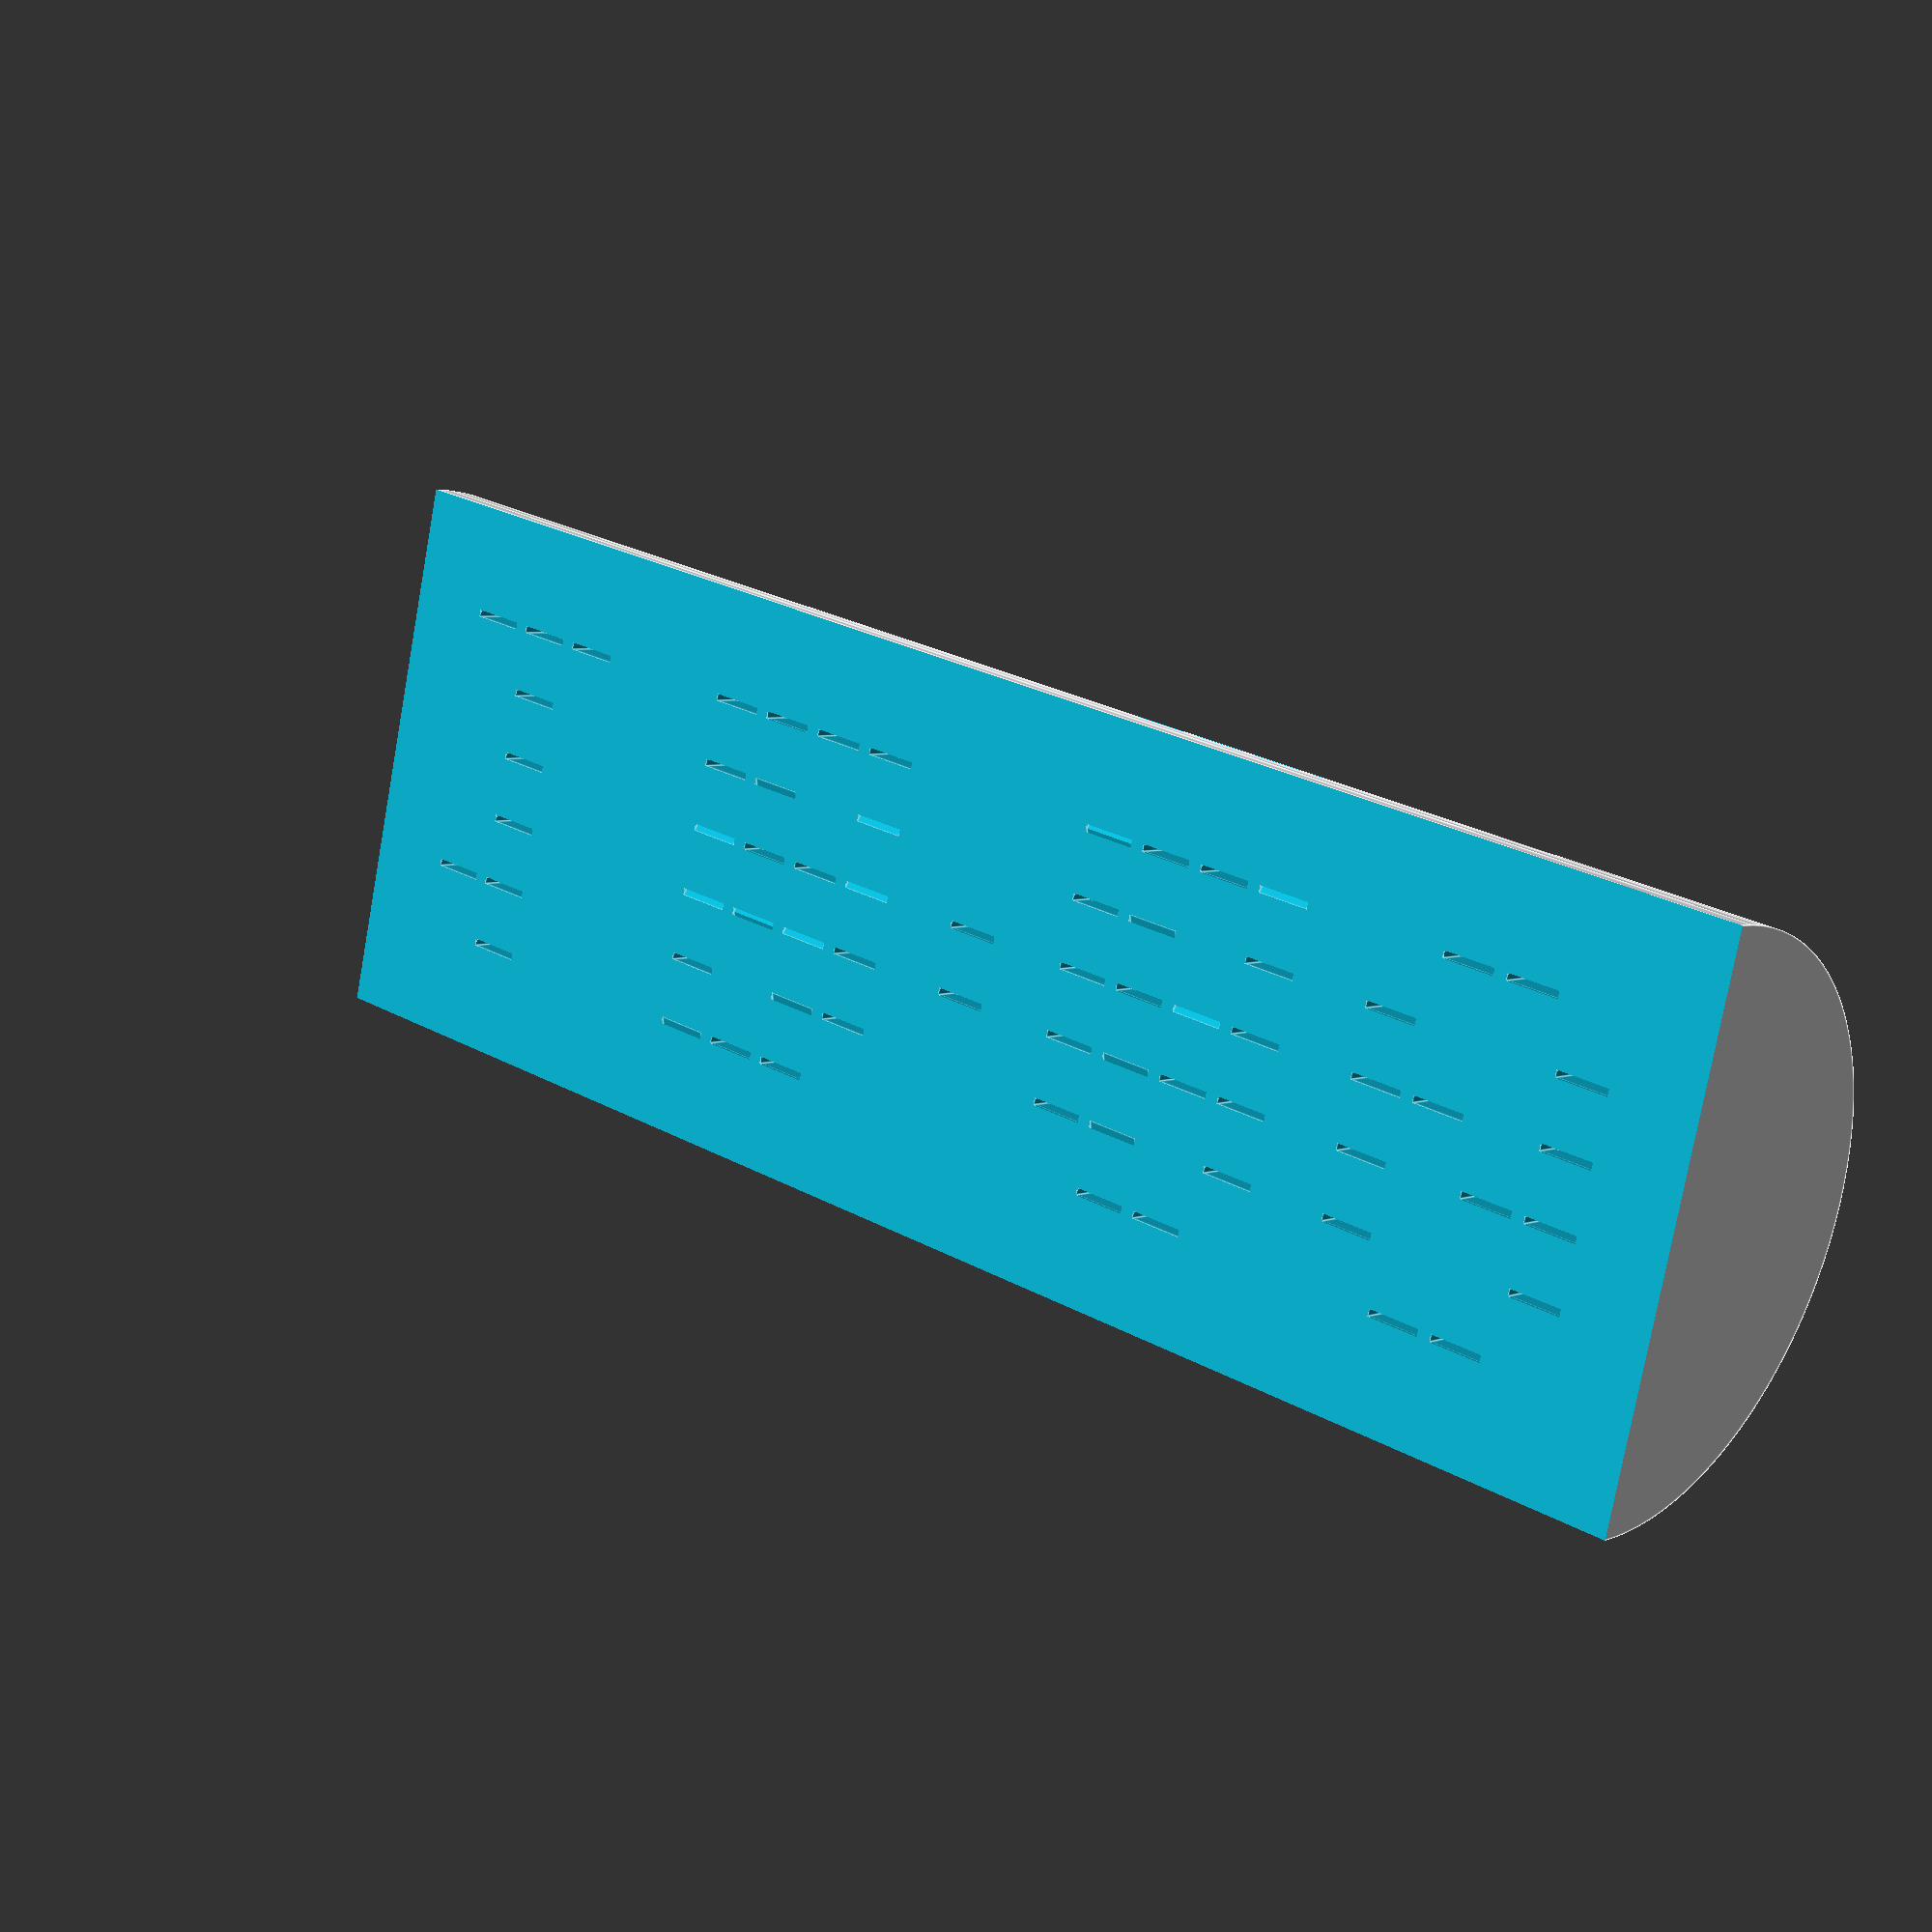
<openscad>
$fn=100;

module semicilindro(h,r,center=false){
  difference(){
    cylinder(h=h,r=r,center=center);
    translate([-2*r,0,-h])
      cube([4*r,2*r,3*h]);
  }
}

hemisferio="sur";
alto_pixel = .75;
ancho_pixel = 6;
delta_alto  = 6.5;
delta_ancho = 1.5;
borde = 10;
radio_semicilindro = 30;
H = radio_semicilindro+10;
largo_reloj = 21*ancho_pixel + 20*delta_ancho + 2*borde;

function alfa_sur(hora)=270-15*hora; 
function alfa_norte(hora)=15*hora-90;

function alfa(hora)=
  hemisferio=="sur" ? alfa_sur(hora) : alfa_norte(hora);

function truncate(n)=
  n<0 ? ceil(n) : floor(n);

// p es la posicion del digito a obtener: 
// 0 para las unidades, 1 para las decenas, etc.
function n_a_digito(n,p)= 
  truncate(n/pow(10,p))%10;

module haz_de_sol(alfa1,alfa2){
  alfa_min=min(alfa1,alfa2);
  alfa_max=max(alfa1,alfa2);
  D1=H/tan(alfa_min);
  D2=H/tan(alfa_max);
  vertices=[[-alto_pixel/2,0],
            [D2-alto_pixel/2,H],
            [D1+alto_pixel/2,H],
            [alto_pixel/2,0]];
  rotate ([90,0,0])
    linear_extrude(ancho_pixel,center=true)
      polygon(vertices);
}

digitos = [
[[0, 1 ,1, 0], // cero
 [1, 0, 0, 1],
 [1, 0, 1, 1],
 [1, 1, 0, 1],
 [1, 0, 0, 1],
 [0, 1, 1, 0]],
[[0, 1, 0 ,0], // uno
 [1, 1, 0, 0],
 [0, 1, 0, 0],
 [0, 1, 0, 0],
 [0, 1, 0, 0],
 [1, 1, 1, 0]],
[[0, 1 ,1, 0], // dos
 [1, 0, 0, 1],
 [0, 0, 0, 1],
 [0, 1, 1, 0],
 [1, 0, 0, 0],
 [1, 1, 1, 1]],
[[0, 1 ,1, 0],  // tres
 [1, 0, 0, 1],
 [0, 0, 1, 1],
 [0, 0, 0, 1],
 [1, 0, 0, 1],
 [0, 1, 1, 0]],
[[1, 0 ,0, 1],  //cuatro
 [1, 0, 0, 1],
 [1, 0, 0, 1],
 [1, 1, 1, 1],
 [0, 0, 0, 1],
 [0, 0, 0, 1]],
[[1, 1 ,1, 1],  // cinco
 [1, 0, 0, 0],
 [1, 1, 1, 0],
 [0, 0, 0, 1],
 [0, 0, 0, 1],
 [1, 1, 1, 0]],
[[0, 1 ,1, 0],  // seis
 [1, 0, 0, 0],
 [1, 1, 1, 0],
 [1, 0, 0, 1],
 [1, 0, 0, 1],
 [0, 1, 1, 0]],
[[1, 1 ,1, 0],  // siete
 [0, 0, 1, 0],
 [0, 1, 0, 0],
 [0, 1, 0, 0],
 [0, 1, 0, 0],
 [0, 1, 0, 0]],
[[0, 1 ,1, 0],  // ocho
 [1, 0, 0, 1],
 [0, 1, 1, 0],
 [1, 0, 0, 1],
 [1, 0, 0, 1],
 [0, 1, 1, 0]],
[[0, 1 ,1, 0],  // nueve
 [1, 0, 0, 1],
 [1, 0, 0, 1],
 [0, 1, 1, 1],
 [0, 0, 0, 1],
 [0, 1, 1, 0]]];
 
module digito(numero,alfa1,alfa2){
  for(i=[0:5],j=[0:3]){
    digito=digitos[numero];
    if(digito[i][j]==1){
      x=(i-2.5)*(alto_pixel+delta_alto);
      y=(j-1.5)*(ancho_pixel+delta_ancho);
      translate([x,y,-0.01])
        haz_de_sol(alfa1,alfa2);
    }
  }
}

module hora_solar(horas, 
                  minutos){
  hora=horas+minutos/60;
  assert(hora>6 && hora<18,"La hora debe encontrarse entre las 6:00 y las 18:00.");
  alfa=alfa(hora);
  hora_decenas=n_a_digito(horas,1);
  hora_unidades=n_a_digito(horas,0);
  minuto_decenas=n_a_digito(minutos,1);
  minuto_unidades=n_a_digito(minutos,0);
                    
  delta_y=ancho_pixel+delta_ancho;
  // horas    
  if (hora_decenas != 0)
    translate([0,-8.5*delta_y,0])
      digito(hora_decenas,alfa,alfa);
  translate([0,-3.5*delta_y,0])
    digito(hora_unidades,alfa,alfa);  
  // minutos
  translate([0,3.5*delta_y,0])
    digito(minuto_decenas,alfa,alfa);
  translate([0,8.5*delta_y,0])
    digito(minuto_unidades,alfa,alfa);  
  // separador
  separador(alfa,alfa);
}

module separador(alfa1,alfa2){
  for(i=[-1,1])
    translate([i*0.5*(alto_pixel+delta_alto), 0, -.01])
      haz_de_sol(alfa1,alfa2);
}
 
module cuerpo(largo){
  rotate([-90,0,0])
    semicilindro(largo, radio_semicilindro, center=true);  
}

/* Reloj de Sol de algunas horas puntuales.
   'vector_horas' es un vector con las horas y minutos que el usuario desea mostrar; por ej.: [[12,00], [7,13], [16,23]] representa las 12:00, 7:13 y 16:23.
*/
module reloj_de_sol_discreto(vector_horas){
  difference(){
    cuerpo(largo_reloj);    
    for(hora_minutos=vector_horas){
      hora=hora_minutos[0];
      minutos=hora_minutos[1];
      hora_solar(hora,minutos);    
    }
  }
}

/*
  Reloj de Sol con las horas desde las 9:00 a las 15:10,
  en intervalos de 20 minutos.
*/
module reloj_de_sol_continuo(){
  delta_y=ancho_pixel+delta_ancho;
  difference(){
    cuerpo(largo_reloj);    
    // unidades de minuto
    translate([0,8.5*delta_y,0])
      digito(0,alfa(9),alfa(15+10/60));  
    // decenas de minuto
    translate([0,3.5*delta_y,0]){
      for(hora=[9:14],
          minutos=[0,20,40]){
            minuto_decenas=n_a_digito(minutos,1);
            digito(minuto_decenas,
                   alfa(hora+minutos/60),
                   alfa(hora+(minutos+10)/60));
            }
       digito(0,alfa(15),alfa(15+10/60));
       }                    
    // separador
    separador(alfa(9),alfa(15+10/60));      
    // unidades de hora       
    translate([0,-3.5*delta_y,0])
      for(hora=[9:15]){
        hora_unidades=n_a_digito(hora,0);
        digito(hora_unidades,
               alfa(hora),
               alfa(hora<15?hora+50/60:hora+10/60));
      }
    // decenas de hora
    translate([0,-8.5*delta_y,0])
      digito(1,alfa(10),alfa(15+10/60));    
  }
}

/* Crea un reloj de Sol en función del valor de 'vector_horas'.
   Ver comentarios en los módulos
   'reloj_de_sol_continuo' y 'reloj_de_sol_discreto'.
*/
module reloj_de_sol(vector_horas){
  if(vector_horas==undef)
    reloj_de_sol_continuo();
  else
    reloj_de_sol_discreto(vector_horas);
}

//reloj_de_sol();
reloj_de_sol([[12,00],[7,13],[16,23]]);
</openscad>
<views>
elev=355.3 azim=256.5 roll=220.5 proj=p view=edges
</views>
